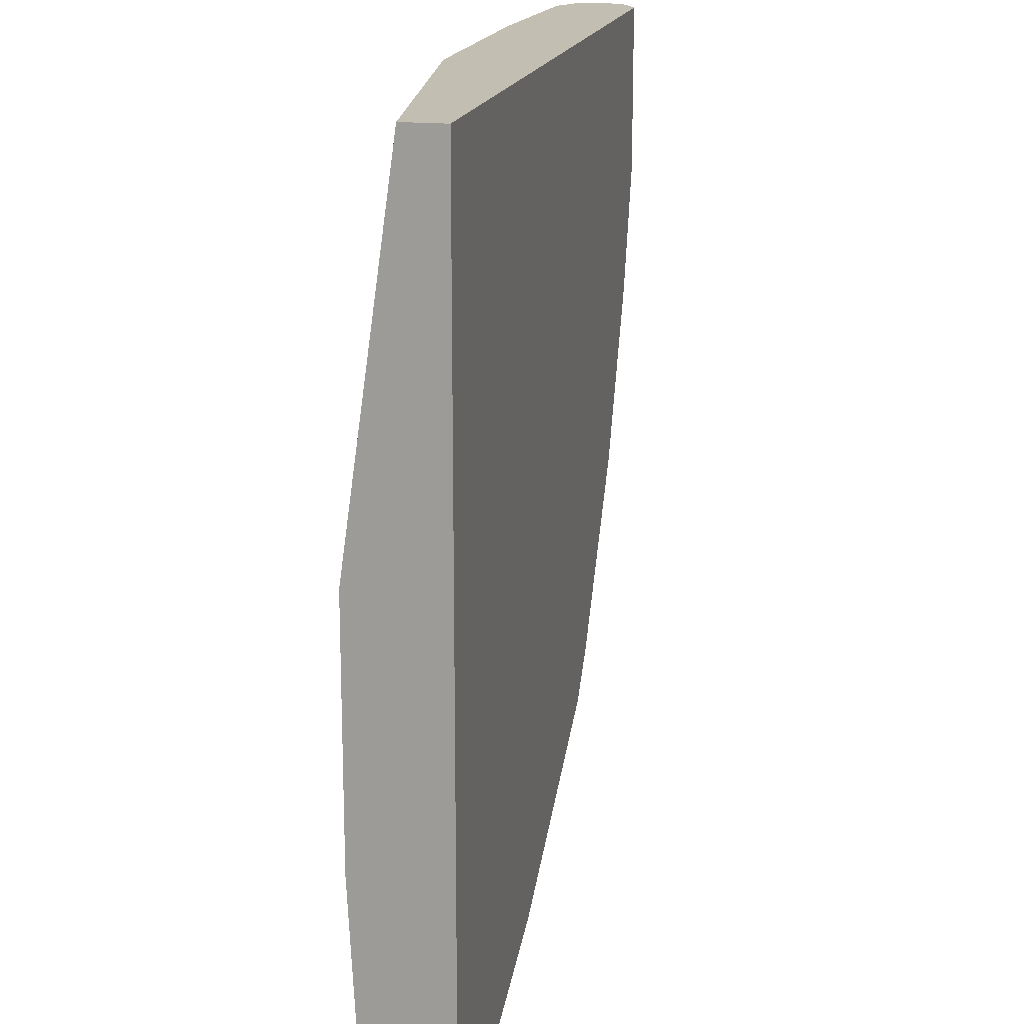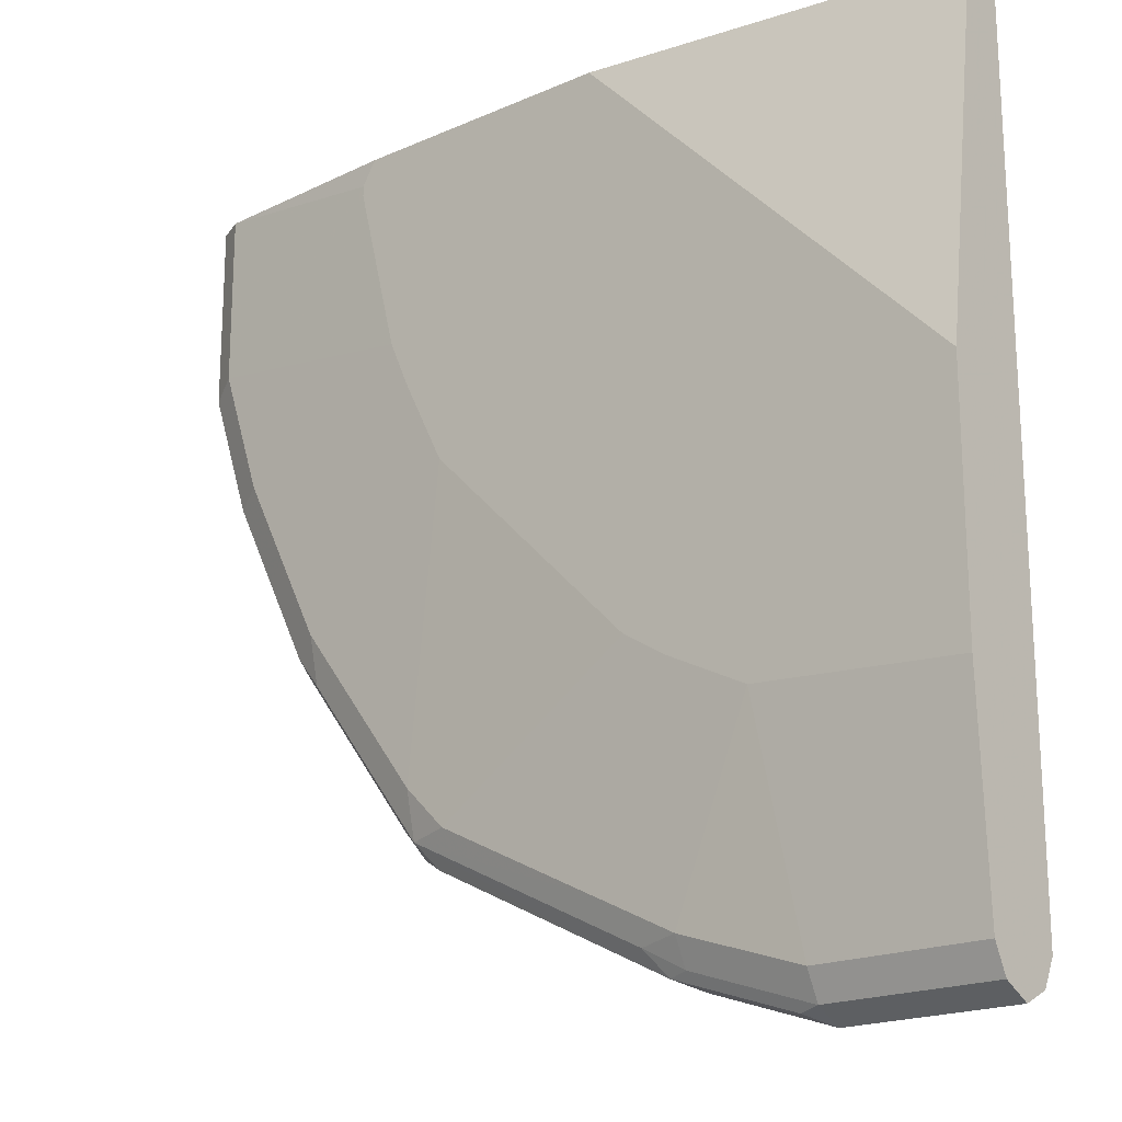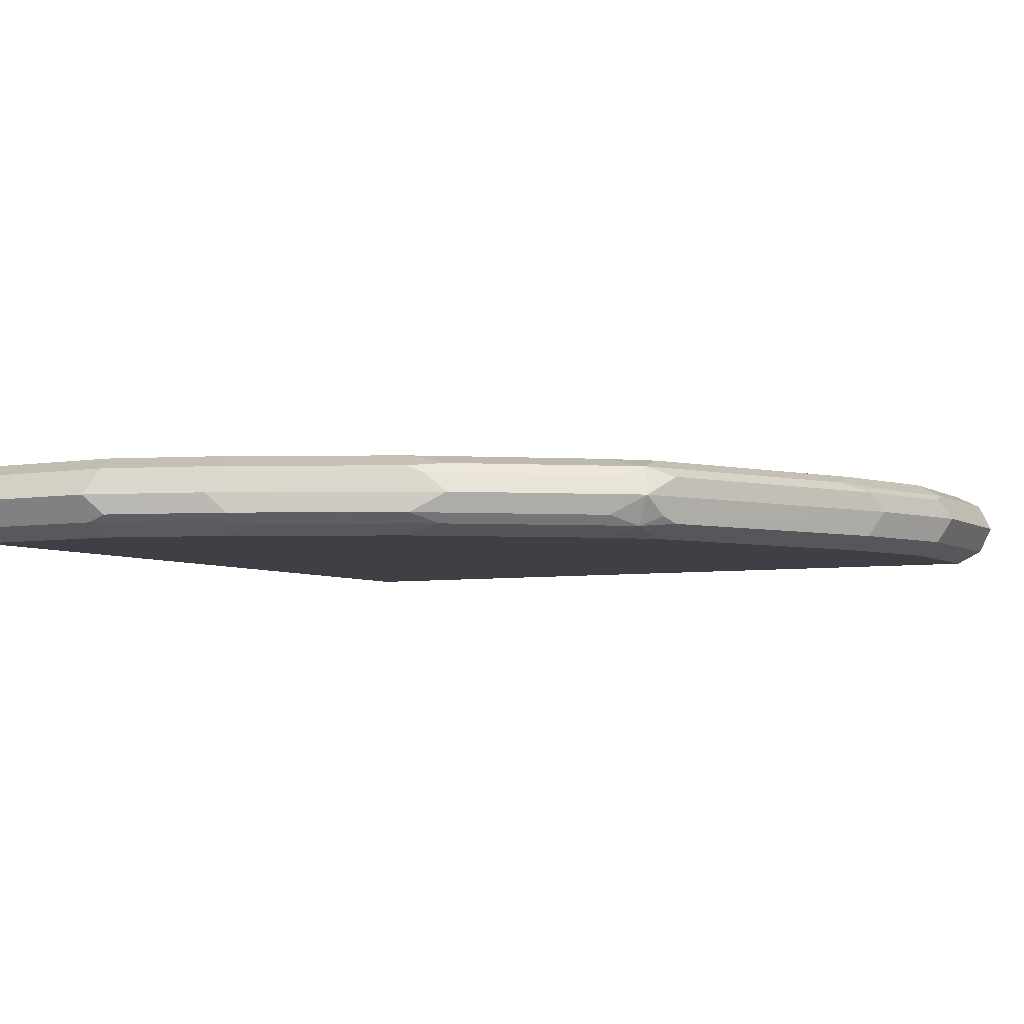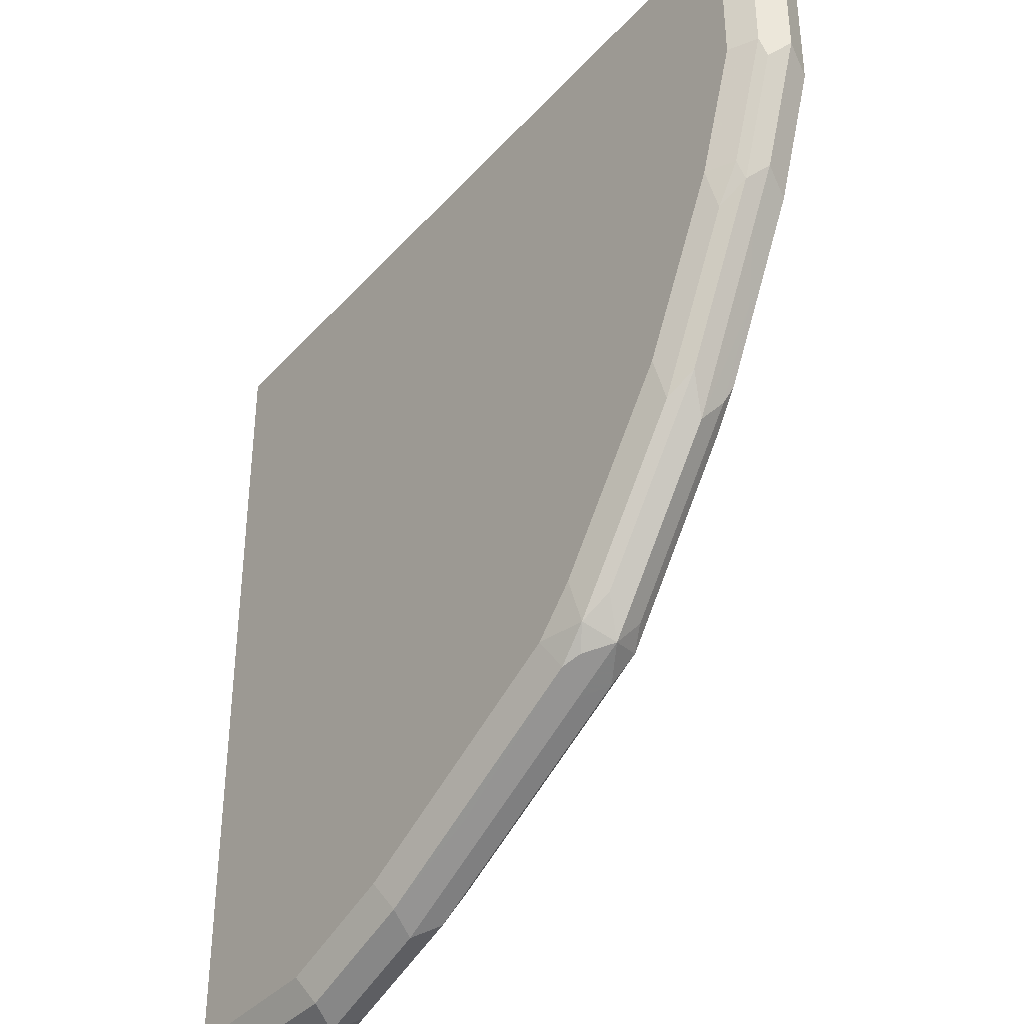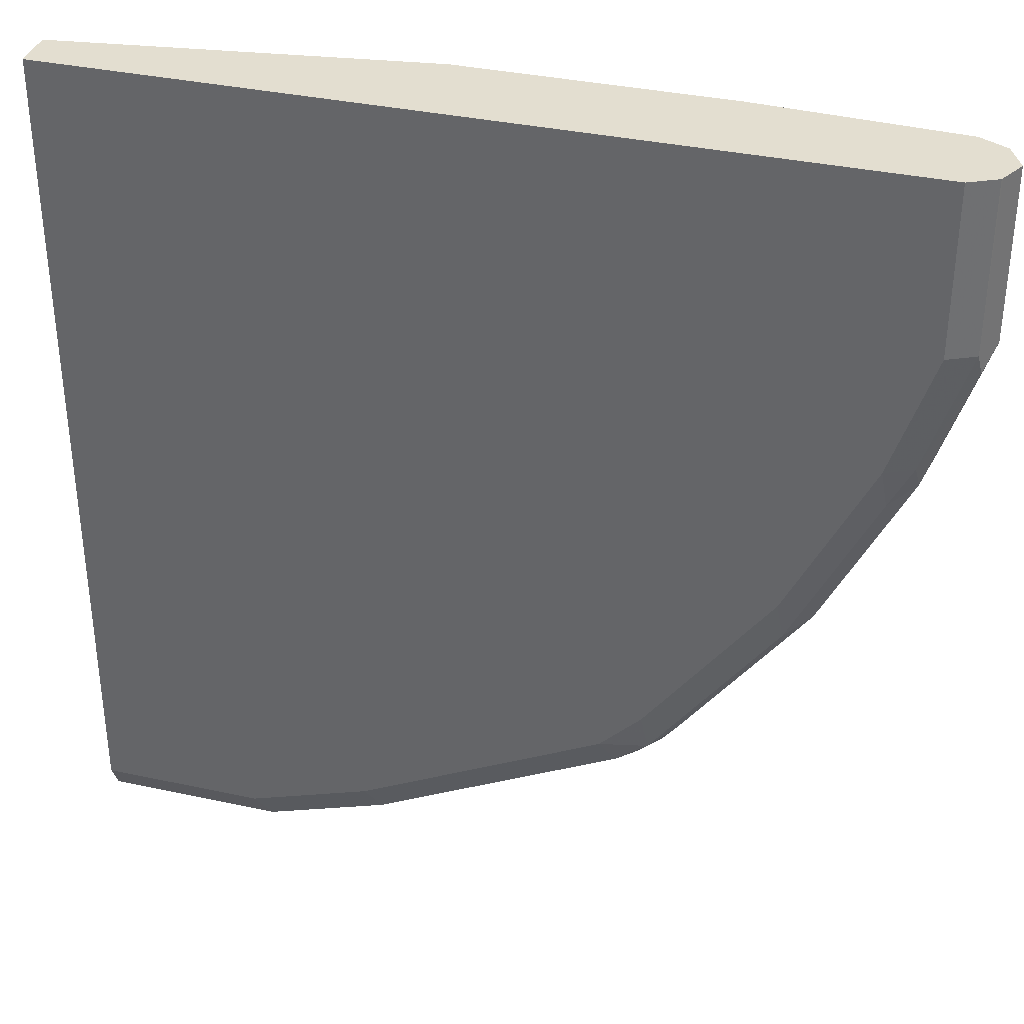
<metadata>
{"format":"obj","ext":"obj","renderer":"f3d","projection":"perspective","resolution":1024,"background":"white","views":[{"elev":17.4,"azim":-77.9,"up":"+Z"},{"elev":-19.4,"azim":-140.6,"up":"+Z"},{"elev":-5.2,"azim":118.3,"up":"+Y"},{"elev":-38.0,"azim":53.4,"up":"+Z"},{"elev":35.7,"azim":16.0,"up":"+Z"}]}
</metadata>
<code>
v 0.7049 -0.6714 0.002196
v 0.7038 -0.6692 0.002196
v 0.6945 -0.6923 0.002196
v 0.7049 -0.6714 -0.1343
v 0.6937 -0.649 0.002196
v 0.6937 -0.649 -0.1455
v 0.6937 -0.6937 0.002196
v 0.6937 -0.6937 -0.1343
v 0.6965 -0.6882 -0.1511
v 0.6713 -0.6714 -0.235
v 0.6735 -0.6389 0.002196
v 0.6601 -0.649 -0.2462
v 0.6713 -0.6378 -0.1343
v 0.6713 -0.7049 0.002196
v 0.6713 -0.7049 -0.1343
v 0.6601 -0.6937 -0.235
v 0.6629 -0.6882 -0.2518
v 0.6294 -0.6882 -0.3189
v 0.649 -0.6714 -0.2798
v 0.621 -0.6546 -0.3274
v 0.6713 -0.6378 0.002196
v 0.6377 -0.6378 -0.235
v 0.6266 -0.649 -0.3134
v 0.4866 -0.6294 -0.1594
v 0.5202 -0.6294 -0.02515
v 0.001558 -0.7049 0.002196
v 0.6377 -0.7049 -0.235
v 0.6419 -0.6965 -0.2686
v 0.6084 -0.6965 -0.3357
v 0.5958 -0.6882 -0.386
v 0.5818 -0.6714 -0.4139
v 0.6154 -0.6714 -0.3469
v 0.5874 -0.6546 -0.3944
v 0.5202 -0.6294 -0.01691
v 0.5088 -0.6294 0.002196
v 0.47 -0.6294 -0.1973
v 0.6042 -0.6378 -0.3022
v 0.593 -0.649 -0.3804
v 0.001558 -0.6714 0.002196
v 0.001558 -0.7049 -0.6714
v 0.6042 -0.7049 -0.3022
v 0.5748 -0.6965 -0.4028
v 0.4742 -0.6965 -0.5371
v 0.4951 -0.6882 -0.5203
v 0.4811 -0.6714 -0.5482
v 0.4867 -0.6546 -0.5286
v 0.47 -0.6462 -0.5412
v 0.2958 -0.6294 0.002196
v 0.4364 -0.6294 -0.2643
v 0.5706 -0.6378 -0.3692
v 0.5706 -0.6462 -0.407
v 0.001558 -0.6294 -0.2979
v 0.001558 -0.6937 -0.6937
v 0.1343 -0.7049 -0.6714
v 0.5706 -0.7049 -0.3692
v 0.47 -0.7049 -0.5035
v 0.4364 -0.7049 -0.5371
v 0.4476 -0.6937 -0.5594
v 0.4616 -0.6882 -0.5538
v 0.4364 -0.6714 -0.5707
v 0.4532 -0.6546 -0.5622
v 0.319 -0.6546 -0.6294
v 0.2686 -0.6462 -0.642
v 0.3022 -0.6378 -0.6042
v 0.4364 -0.6378 -0.5371
v 0.47 -0.6378 -0.5035
v 0.4363 -0.6294 -0.2644
v 0.001558 -0.6294 -0.4986
v 0.001558 -0.6714 -0.7049
v 0.1455 -0.6937 -0.6937
v 0.235 -0.7049 -0.6378
v 0.3022 -0.7049 -0.6042
v 0.2462 -0.6937 -0.6602
v 0.3274 -0.6882 -0.621
v 0.3022 -0.6714 -0.6378
v 0.2518 -0.6546 -0.6629
v 0.235 -0.649 -0.6602
v 0.235 -0.6378 -0.6378
v 0.235 -0.6294 -0.4531
v 0.2687 -0.6294 -0.4321
v 0.4029 -0.6294 -0.2979
v 0.1679 -0.6294 -0.4866
v 0.1343 -0.6378 -0.6714
v 0.001558 -0.6378 -0.6714
v 0.001558 -0.649 -0.6937
v 0.1343 -0.6714 -0.7049
v 0.235 -0.6714 -0.6714
v 0.1511 -0.6546 -0.6965
v 0.1343 -0.649 -0.6937
v 0.001558 -0.6485 -0.6927
f 43 56 57
f 43 57 58
f 45 61 47
f 43 58 59
f 43 59 45
f 43 45 44
f 45 59 60
f 45 60 61
f 47 63 78
f 47 61 62
f 47 62 76
f 47 76 63
f 47 78 64
f 47 64 65
f 47 65 66
f 47 66 50
f 42 56 43
f 47 50 51
f 45 47 46
f 42 55 56
f 31 45 33
f 40 53 70
f 49 50 66
f 26 53 40
f 27 41 29
f 27 29 28
f 29 41 55
f 29 55 42
f 30 42 43
f 30 43 44
f 30 44 45
f 30 45 31
f 33 45 46
f 33 46 47
f 33 47 38
f 36 37 49
f 37 50 49
f 38 47 51
f 38 51 50
f 39 48 52
f 26 69 53
f 40 70 54
f 49 66 67
f 68 82 83
f 53 86 70
f 69 85 89
f 69 89 86
f 70 86 87
f 70 87 73
f 70 73 71
f 73 87 74
f 74 87 75
f 76 87 86
f 68 83 84
f 76 86 88
f 76 89 77
f 77 89 83
f 77 83 78
f 78 83 82
f 83 89 90
f 83 90 84
f 85 90 89
f 26 85 69
f 76 88 89
f 66 81 67
f 66 80 81
f 65 80 66
f 54 70 71
f 57 72 58
f 58 60 59
f 58 72 71
f 58 71 73
f 58 73 74
f 58 74 75
f 58 75 60
f 60 75 62
f 60 62 61
f 62 75 87
f 62 87 76
f 63 76 77
f 63 77 78
f 64 78 82
f 86 89 88
f 64 82 79
f 64 79 65
f 65 79 80
f 53 69 86
f 26 90 85
f 7 15 8
f 26 68 84
f 6 22 13
f 6 13 11
f 7 14 15
f 8 15 27
f 8 27 16
f 8 16 9
f 9 16 17
f 9 17 10
f 6 12 22
f 10 17 18
f 10 19 20
f 10 20 23
f 10 23 12
f 11 13 21
f 12 23 37
f 12 37 22
f 13 22 24
f 13 24 25
f 10 18 19
f 13 25 34
f 5 6 11
f 4 10 12
f 1 2 5
f 1 5 11
f 1 11 21
f 1 21 35
f 1 35 48
f 1 48 39
f 1 39 26
f 26 84 90
f 4 12 6
f 1 14 7
f 1 3 4
f 1 4 2
f 2 4 6
f 2 6 5
f 3 7 8
f 3 8 9
f 3 9 4
f 4 9 10
f 1 7 3
f 13 34 21
f 1 26 14
f 14 40 54
f 22 36 24
f 22 37 36
f 23 38 50
f 23 50 37
f 24 36 49
f 24 49 67
f 24 67 81
f 24 81 80
f 21 34 35
f 24 80 79
f 24 82 68
f 24 68 52
f 24 52 48
f 24 48 35
f 24 34 25
f 26 39 52
f 26 52 68
f 14 26 40
f 24 79 82
f 20 38 23
f 24 35 34
f 20 31 33
f 14 54 71
f 20 33 38
f 14 71 72
f 14 57 56
f 14 56 55
f 14 55 41
f 14 41 27
f 14 27 15
f 16 27 28
f 14 72 57
f 17 28 29
f 17 29 18
f 18 29 42
f 18 42 30
f 18 30 31
f 20 32 31
f 18 31 32
f 18 32 19
f 16 28 17
f 19 32 20

</code>
